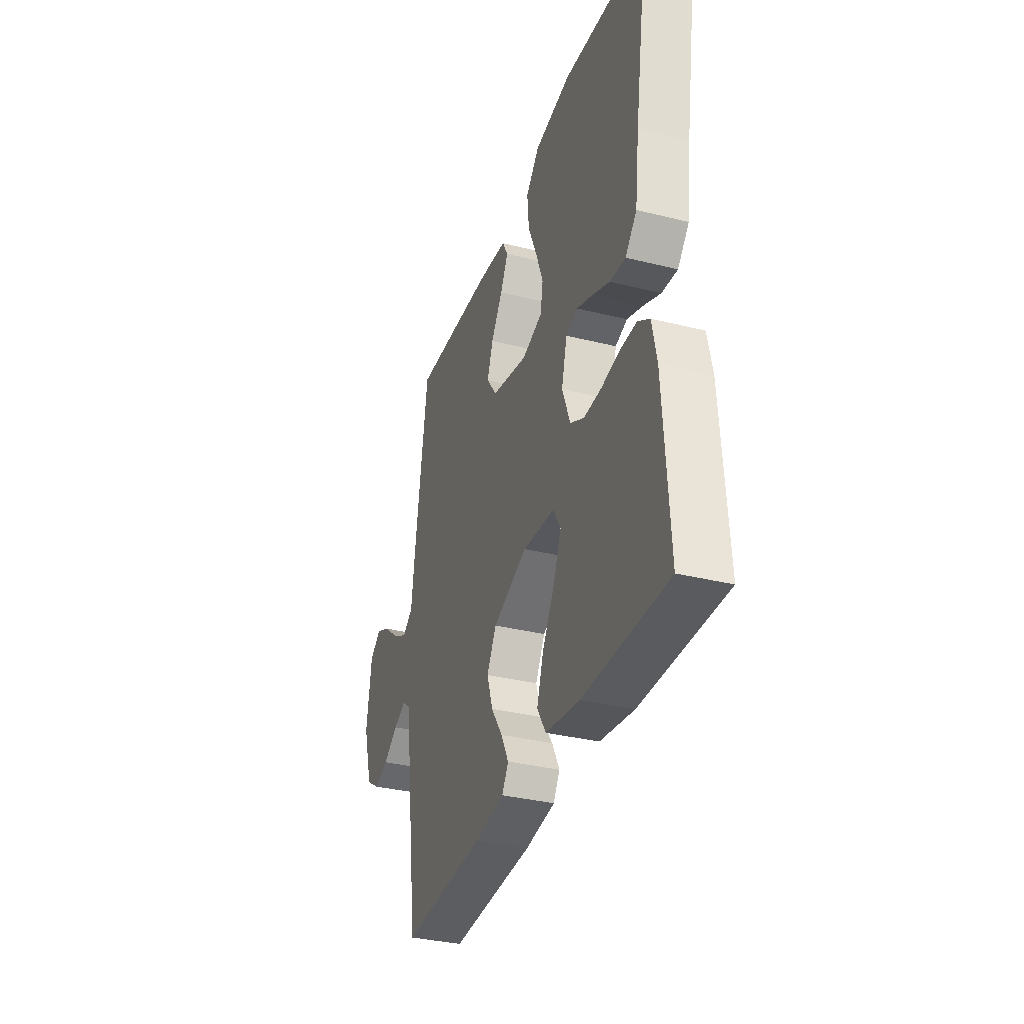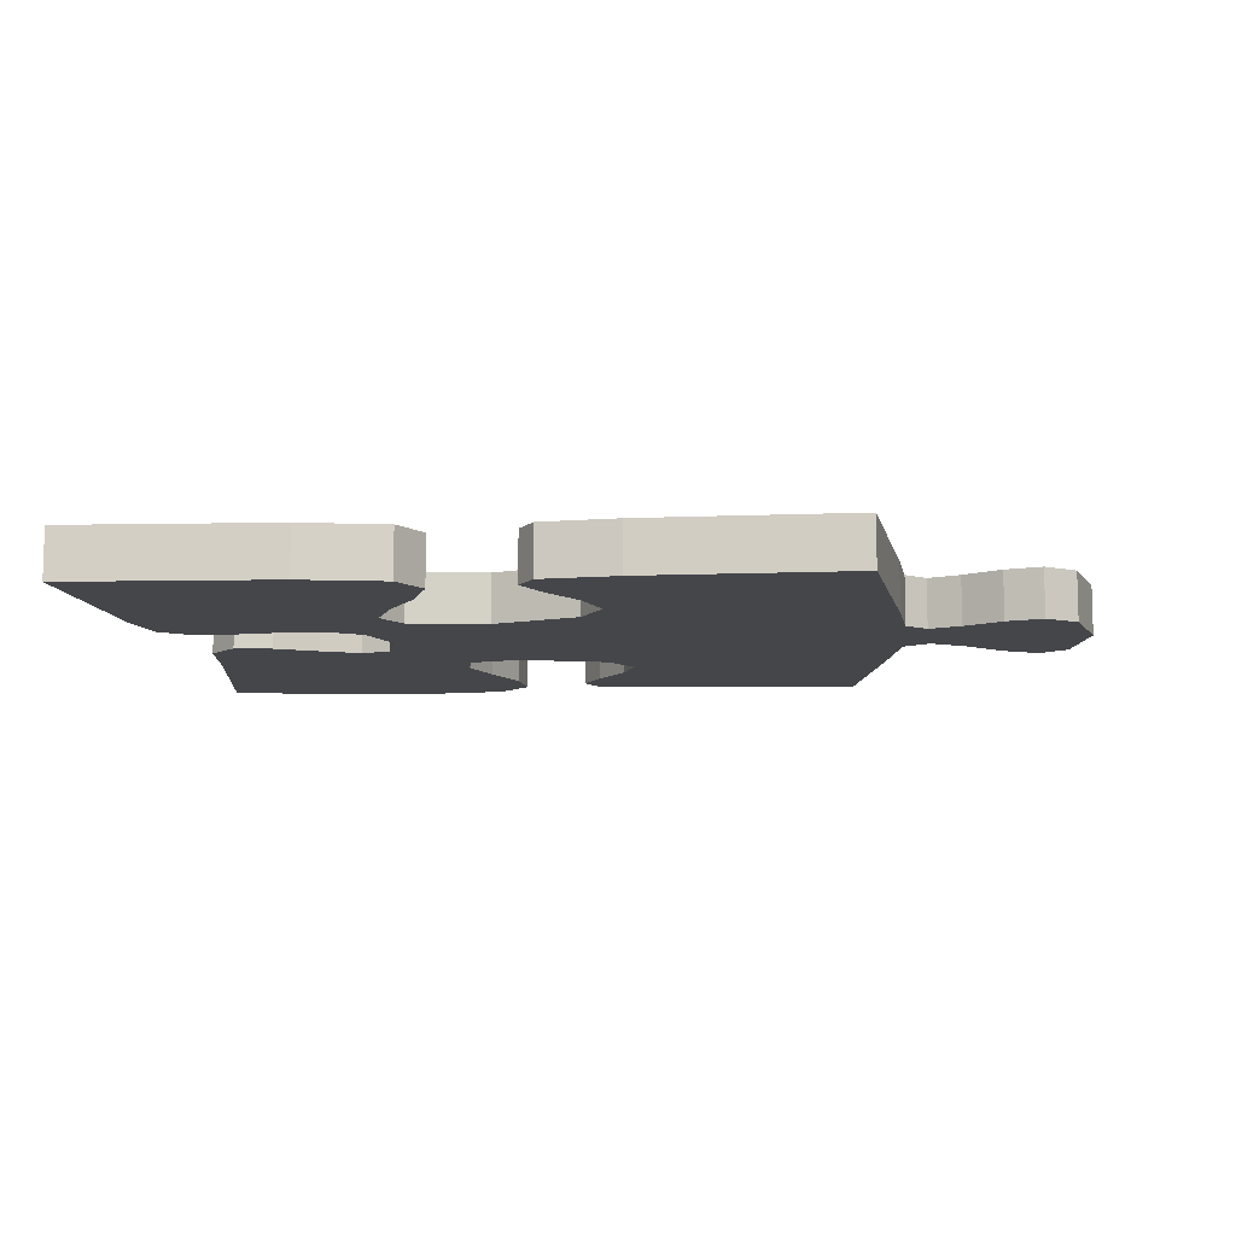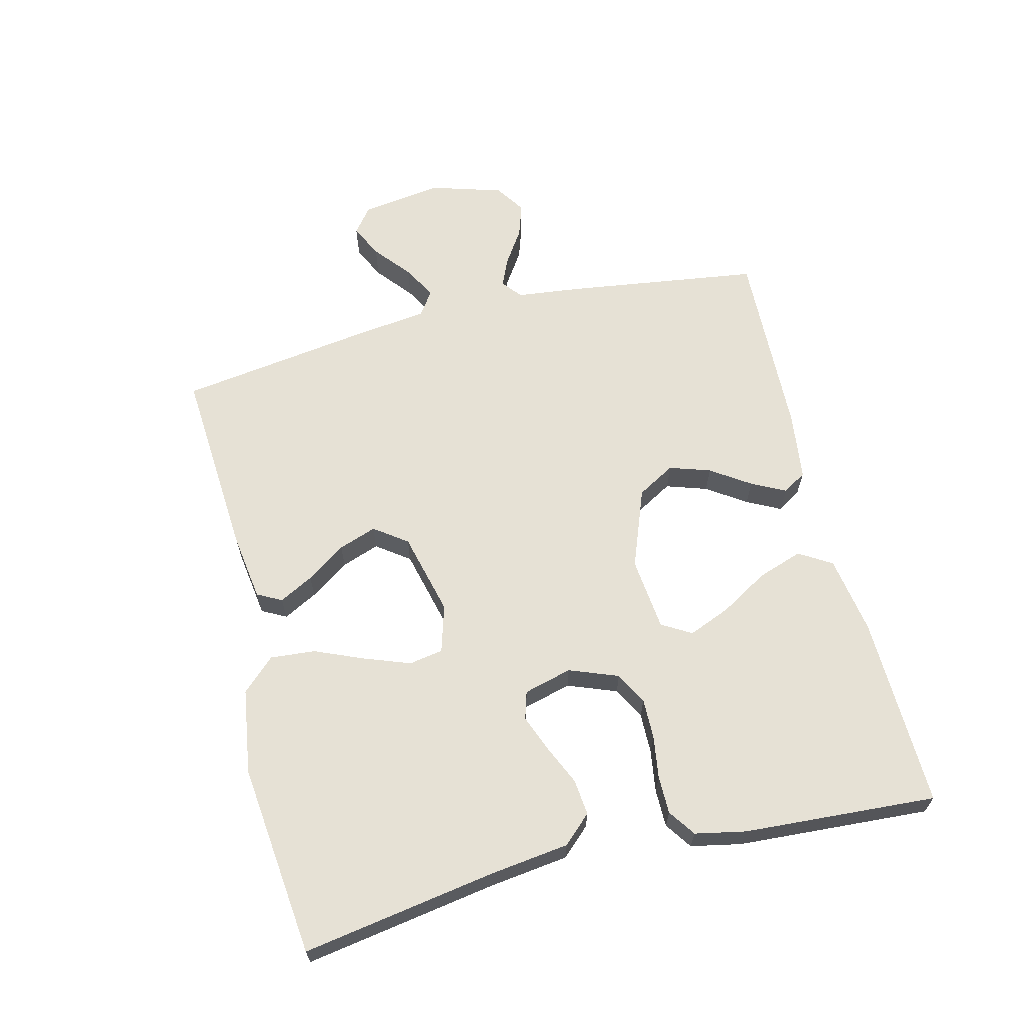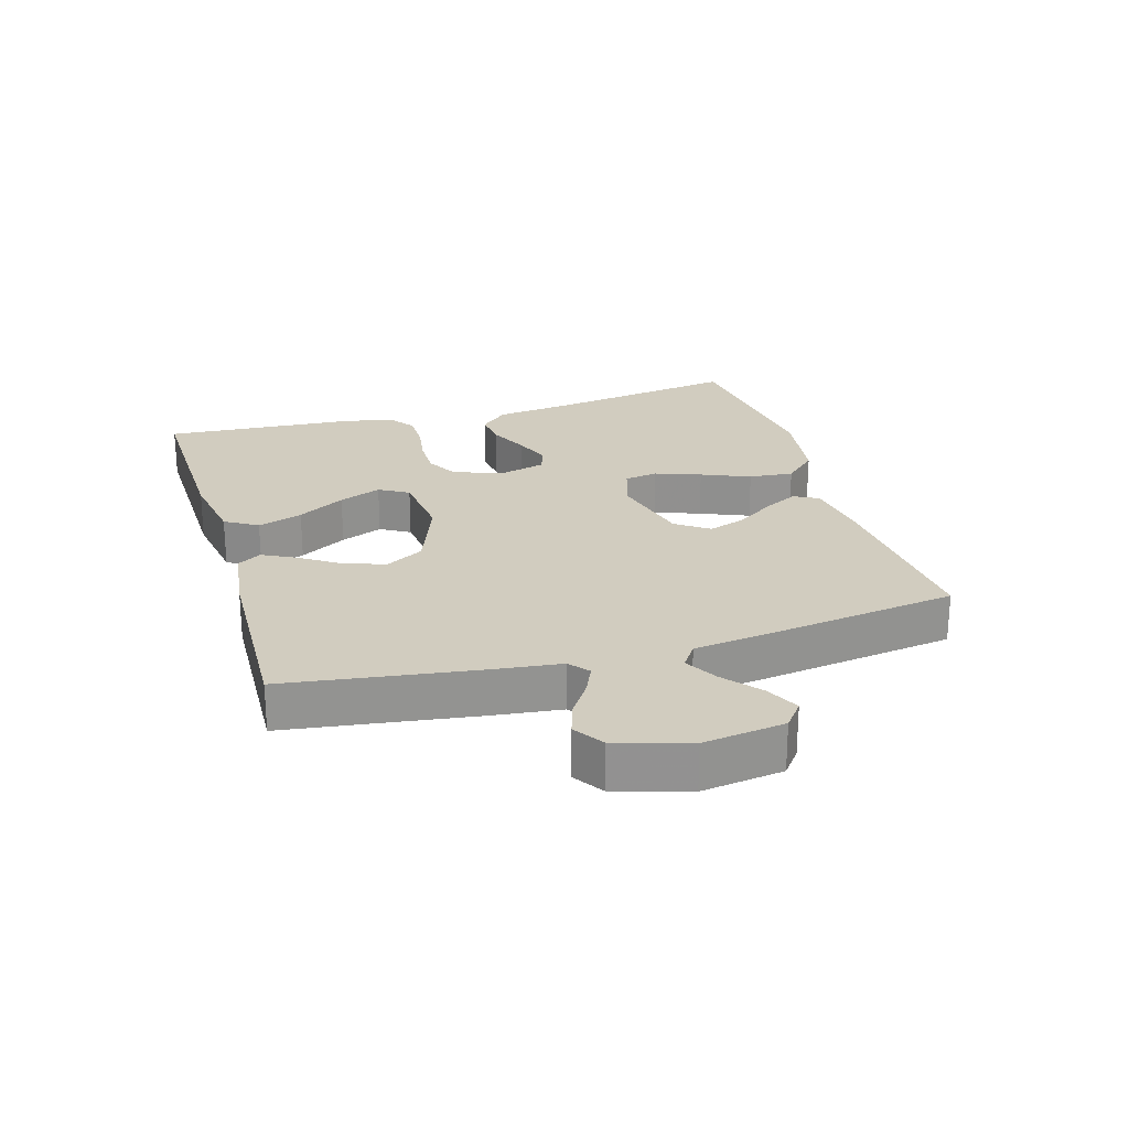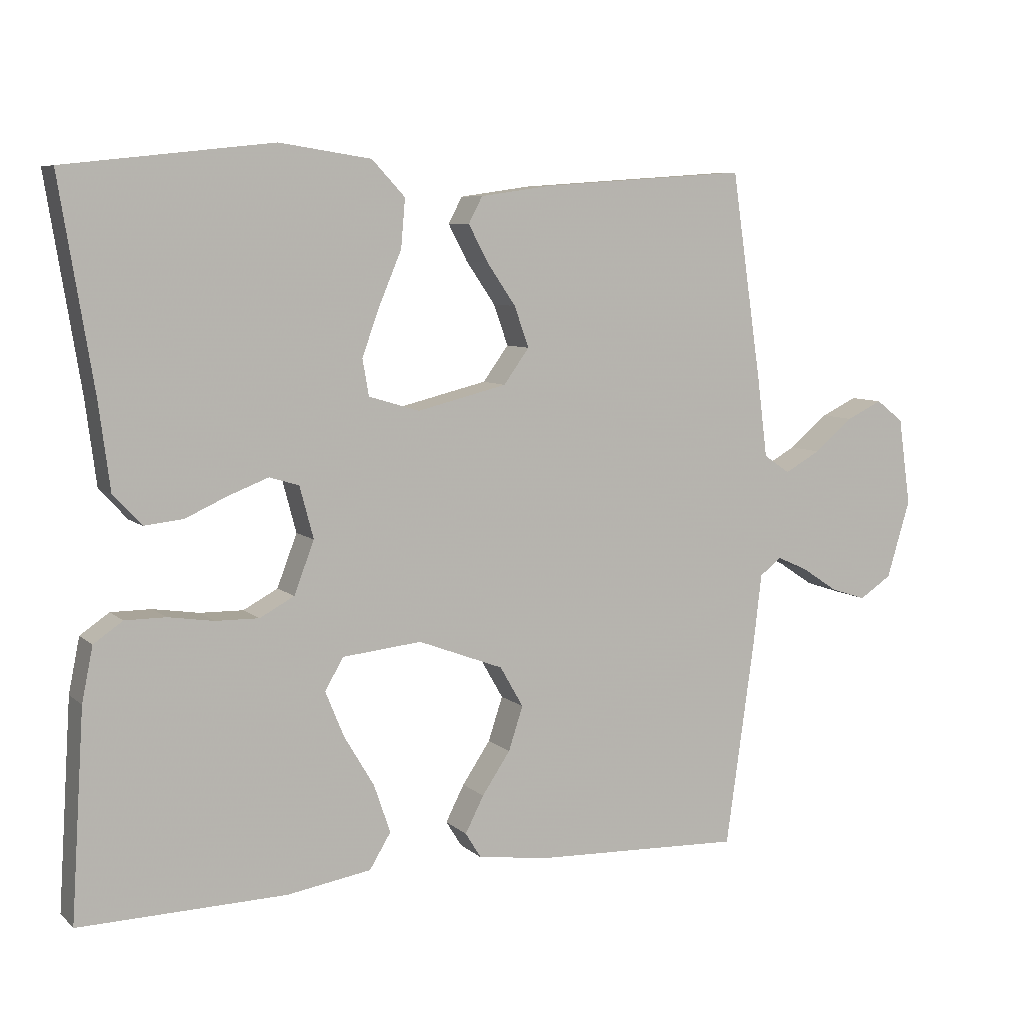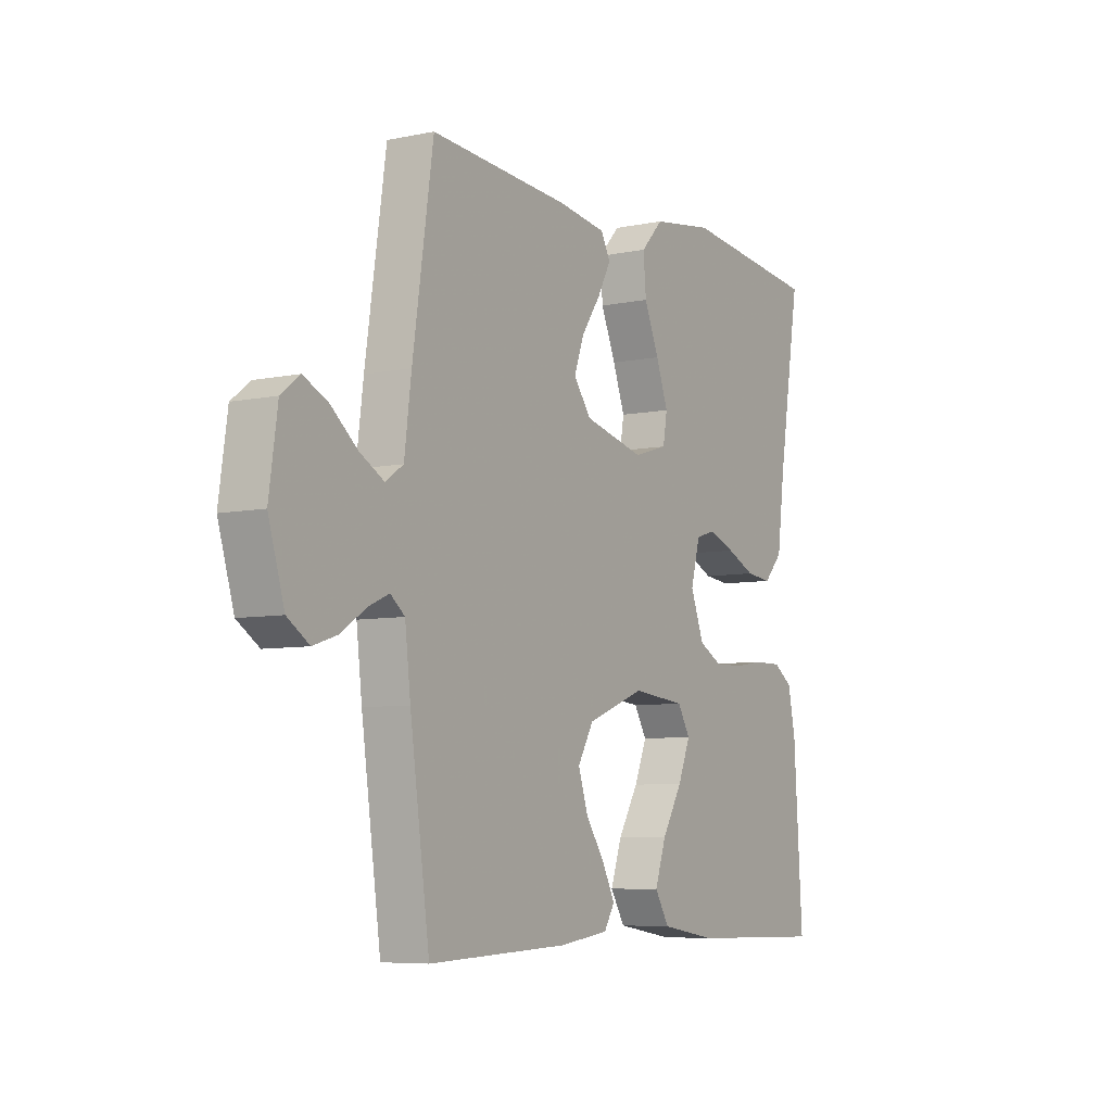
<metadata>
{"format":"obj","ext":"obj","renderer":"f3d","projection":"perspective","resolution":1024,"background":"white","views":[{"elev":-34.5,"azim":71.6,"up":"+Z"},{"elev":-9.6,"azim":-175.9,"up":"+Y"},{"elev":64.1,"azim":76.1,"up":"+Y"},{"elev":23.8,"azim":-106.4,"up":"+Y"},{"elev":7.3,"azim":155.0,"up":"+Z"},{"elev":-6.7,"azim":-58.6,"up":"+Z"}]}
</metadata>
<code>
v -0.5 0.07 0.5
v -0.2 0.07 0.479
v -0.096 0.07 0.464
v -0.076 0.07 0.426
v -0.104 0.07 0.373
v -0.146 0.07 0.312
v -0.167 0.07 0.253
v -0.13 0.07 0.202
v 0 0.07 0.17
v 0.074 0.07 0.192
v 0.083 0.07 0.245
v 0.057 0.07 0.316
v 0.025 0.07 0.392
v 0.019 0.07 0.462
v 0.067 0.07 0.513
v 0.2 0.07 0.533
v 0.5 0.07 0.5
v 0.451 0.07 0.2
v 0.435 0.07 0.076
v 0.394 0.07 0.032
v 0.338 0.07 0.038
v 0.276 0.07 0.066
v 0.219 0.07 0.088
v 0.176 0.07 0.075
v 0.156 0.07 0
v 0.185 0.07 -0.076
v 0.235 0.07 -0.103
v 0.298 0.07 -0.102
v 0.364 0.07 -0.092
v 0.423 0.07 -0.092
v 0.465 0.07 -0.121
v 0.481 0.07 -0.2
v 0.5 0.07 -0.5
v 0.2 0.07 -0.493
v 0.078 0.07 -0.473
v 0.047 0.07 -0.422
v 0.071 0.07 -0.352
v 0.115 0.07 -0.278
v 0.142 0.07 -0.212
v 0.115 0.07 -0.166
v 0 0.07 -0.154
v -0.124 0.07 -0.201
v -0.158 0.07 -0.26
v -0.137 0.07 -0.324
v -0.096 0.07 -0.385
v -0.069 0.07 -0.438
v -0.092 0.07 -0.475
v -0.2 0.07 -0.489
v -0.5 0.07 -0.5
v -0.542 0.07 -0.2
v -0.554 0.07 -0.097
v -0.585 0.07 -0.072
v -0.63 0.07 -0.092
v -0.683 0.07 -0.127
v -0.735 0.07 -0.144
v -0.782 0.07 -0.113
v -0.816 0.07 0
v -0.798 0.07 0.127
v -0.758 0.07 0.158
v -0.706 0.07 0.133
v -0.649 0.07 0.086
v -0.597 0.07 0.057
v -0.559 0.07 0.083
v -0.544 0.07 0.2
v -0.5 0 0.5
v -0.2 0 0.479
v -0.096 0 0.464
v -0.076 0 0.426
v -0.104 0 0.373
v -0.146 0 0.312
v -0.167 0 0.253
v -0.13 0 0.202
v 0 0 0.17
v 0.074 0 0.192
v 0.083 0 0.245
v 0.057 0 0.316
v 0.025 0 0.392
v 0.019 0 0.462
v 0.067 0 0.513
v 0.2 0 0.533
v 0.5 0 0.5
v 0.451 0 0.2
v 0.435 0 0.076
v 0.394 0 0.032
v 0.338 0 0.038
v 0.276 0 0.066
v 0.219 0 0.088
v 0.176 0 0.075
v 0.156 0 0
v 0.185 0 -0.076
v 0.235 0 -0.103
v 0.298 0 -0.102
v 0.364 0 -0.092
v 0.423 0 -0.092
v 0.465 0 -0.121
v 0.481 0 -0.2
v 0.5 0 -0.5
v 0.2 0 -0.493
v 0.078 0 -0.473
v 0.047 0 -0.422
v 0.071 0 -0.352
v 0.115 0 -0.278
v 0.142 0 -0.212
v 0.115 0 -0.166
v 0 0 -0.154
v -0.124 0 -0.201
v -0.158 0 -0.26
v -0.137 0 -0.324
v -0.096 0 -0.385
v -0.069 0 -0.438
v -0.092 0 -0.475
v -0.2 0 -0.489
v -0.5 0 -0.5
v -0.542 0 -0.2
v -0.554 0 -0.097
v -0.585 0 -0.072
v -0.63 0 -0.092
v -0.683 0 -0.127
v -0.735 0 -0.144
v -0.782 0 -0.113
v -0.816 0 0
v -0.798 0 0.127
v -0.758 0 0.158
v -0.706 0 0.133
v -0.649 0 0.086
v -0.597 0 0.057
v -0.559 0 0.083
v -0.544 0 0.2
f 4 5 6
f 3 4 6
f 2 3 6
f 1 2 6
f 64 1 6
f 63 64 6
f 62 63 6 7
f 59 60 61
f 58 59 61
f 57 58 61
f 56 57 61
f 55 56 61
f 54 55 61
f 53 54 61
f 52 53 61 62
f 62 7 8
f 52 62 8
f 51 52 8
f 49 50 51
f 48 49 51
f 47 48 51
f 46 47 51
f 45 46 51
f 44 45 51
f 43 44 51
f 51 8 9
f 43 51 9
f 42 43 9
f 36 37 38
f 35 36 38
f 34 35 38
f 33 34 38
f 32 33 38
f 31 32 38
f 30 31 38
f 29 30 38
f 28 29 38
f 27 28 38 39
f 26 27 39 40
f 20 21 22
f 19 20 22
f 18 19 22
f 18 22 23
f 17 18 23
f 16 17 23
f 15 16 23
f 14 15 23
f 13 14 23
f 12 13 23
f 11 12 23 24
f 41 42 9 10
f 40 41 10
f 26 40 10
f 25 26 10
f 10 11 24 25
f 70 69 68
f 70 68 67
f 70 67 66
f 70 66 65
f 70 65 128
f 70 128 127
f 71 70 127 126
f 125 124 123
f 125 123 122
f 125 122 121
f 125 121 120
f 125 120 119
f 125 119 118
f 125 118 117
f 126 125 117 116
f 72 71 126
f 72 126 116
f 72 116 115
f 115 114 113
f 115 113 112
f 115 112 111
f 115 111 110
f 115 110 109
f 115 109 108
f 115 108 107
f 73 72 115
f 73 115 107
f 73 107 106
f 102 101 100
f 102 100 99
f 102 99 98
f 102 98 97
f 102 97 96
f 102 96 95
f 102 95 94
f 102 94 93
f 102 93 92
f 103 102 92 91
f 104 103 91 90
f 86 85 84
f 86 84 83
f 86 83 82
f 87 86 82
f 87 82 81
f 87 81 80
f 87 80 79
f 87 79 78
f 87 78 77
f 87 77 76
f 88 87 76 75
f 74 73 106 105
f 74 105 104
f 74 104 90
f 74 90 89
f 89 88 75 74
f 1 65 66 2
f 2 66 67 3
f 3 67 68 4
f 4 68 69 5
f 5 69 70 6
f 6 70 71 7
f 7 71 72 8
f 8 72 73 9
f 9 73 74 10
f 10 74 75 11
f 11 75 76 12
f 12 76 77 13
f 13 77 78 14
f 14 78 79 15
f 15 79 80 16
f 16 80 81 17
f 17 81 82 18
f 18 82 83 19
f 19 83 84 20
f 20 84 85 21
f 21 85 86 22
f 22 86 87 23
f 23 87 88 24
f 24 88 89 25
f 25 89 90 26
f 26 90 91 27
f 27 91 92 28
f 28 92 93 29
f 29 93 94 30
f 30 94 95 31
f 31 95 96 32
f 32 96 97 33
f 33 97 98 34
f 34 98 99 35
f 35 99 100 36
f 36 100 101 37
f 37 101 102 38
f 38 102 103 39
f 39 103 104 40
f 40 104 105 41
f 41 105 106 42
f 42 106 107 43
f 43 107 108 44
f 44 108 109 45
f 45 109 110 46
f 46 110 111 47
f 47 111 112 48
f 48 112 113 49
f 49 113 114 50
f 50 114 115 51
f 51 115 116 52
f 52 116 117 53
f 53 117 118 54
f 54 118 119 55
f 55 119 120 56
f 56 120 121 57
f 57 121 122 58
f 58 122 123 59
f 59 123 124 60
f 60 124 125 61
f 61 125 126 62
f 62 126 127 63
f 63 127 128 64
f 64 128 65 1

</code>
